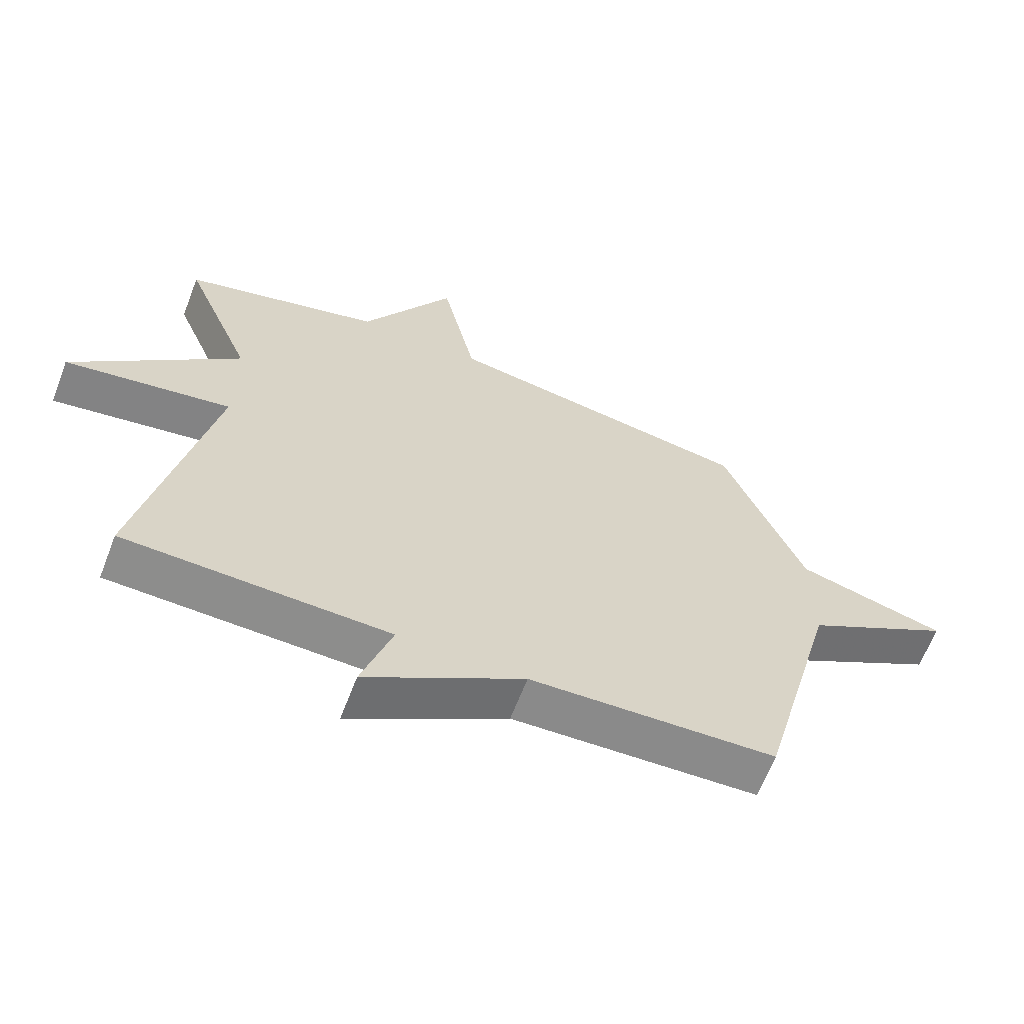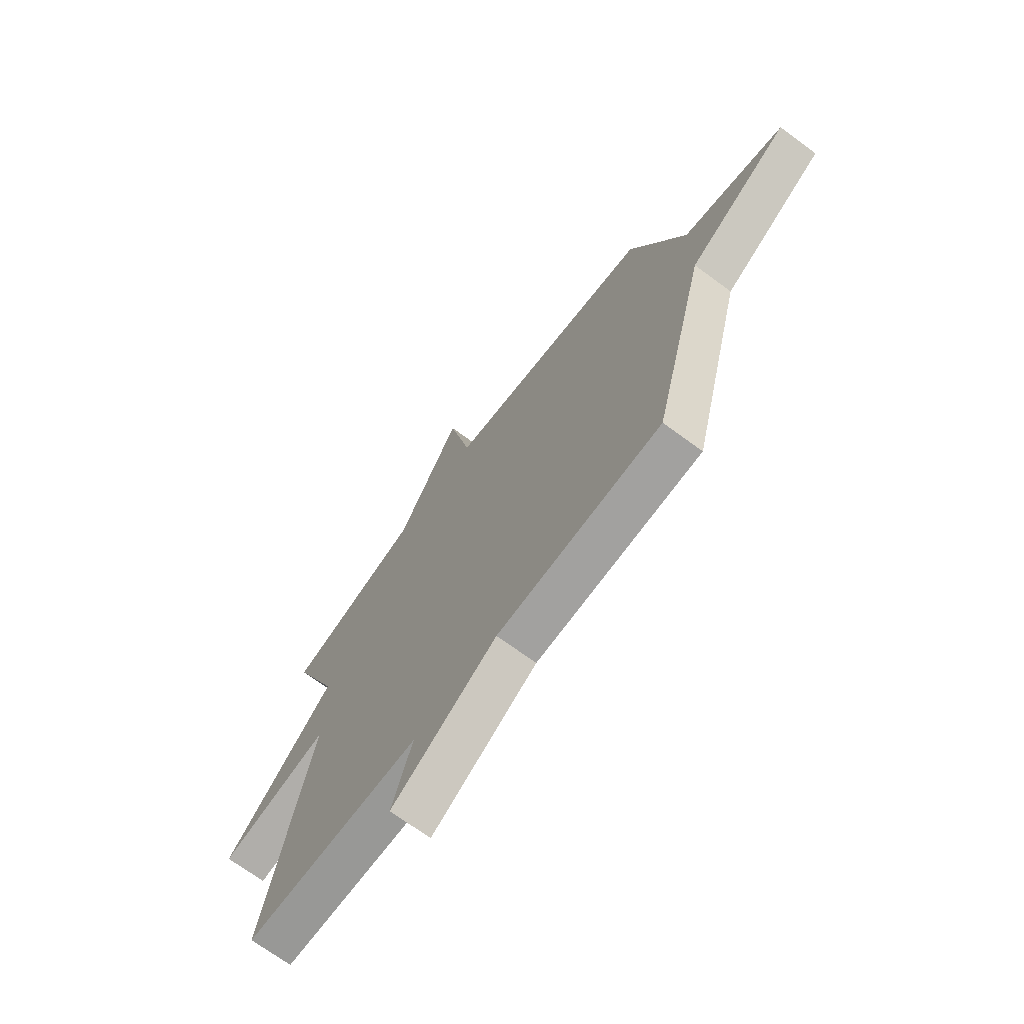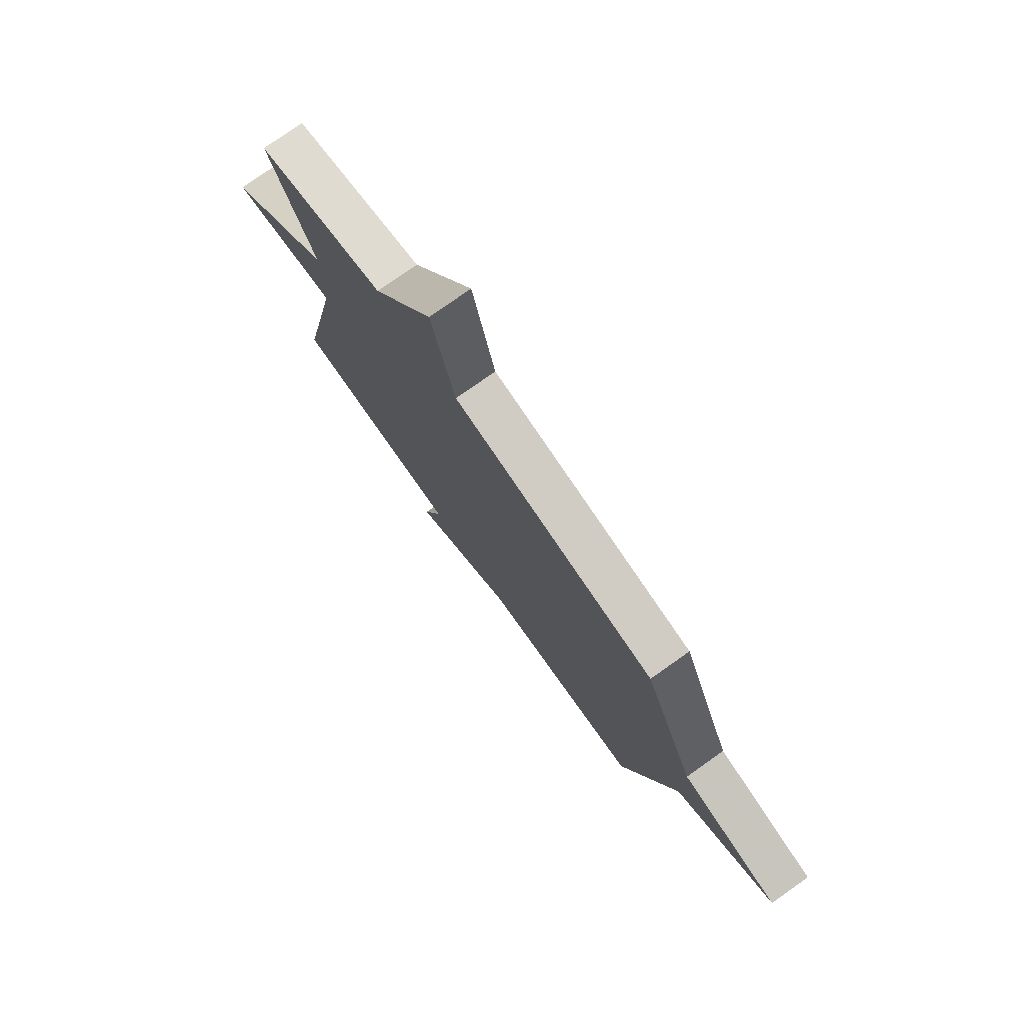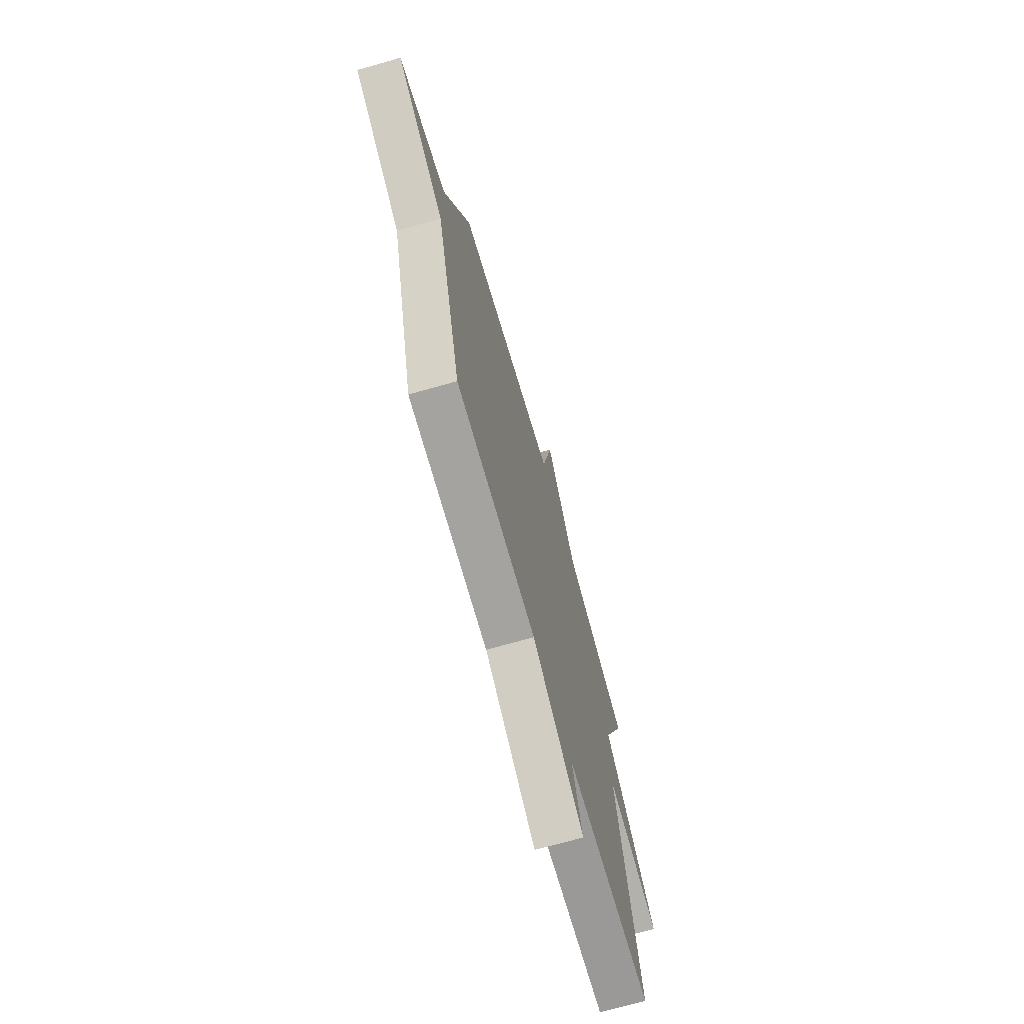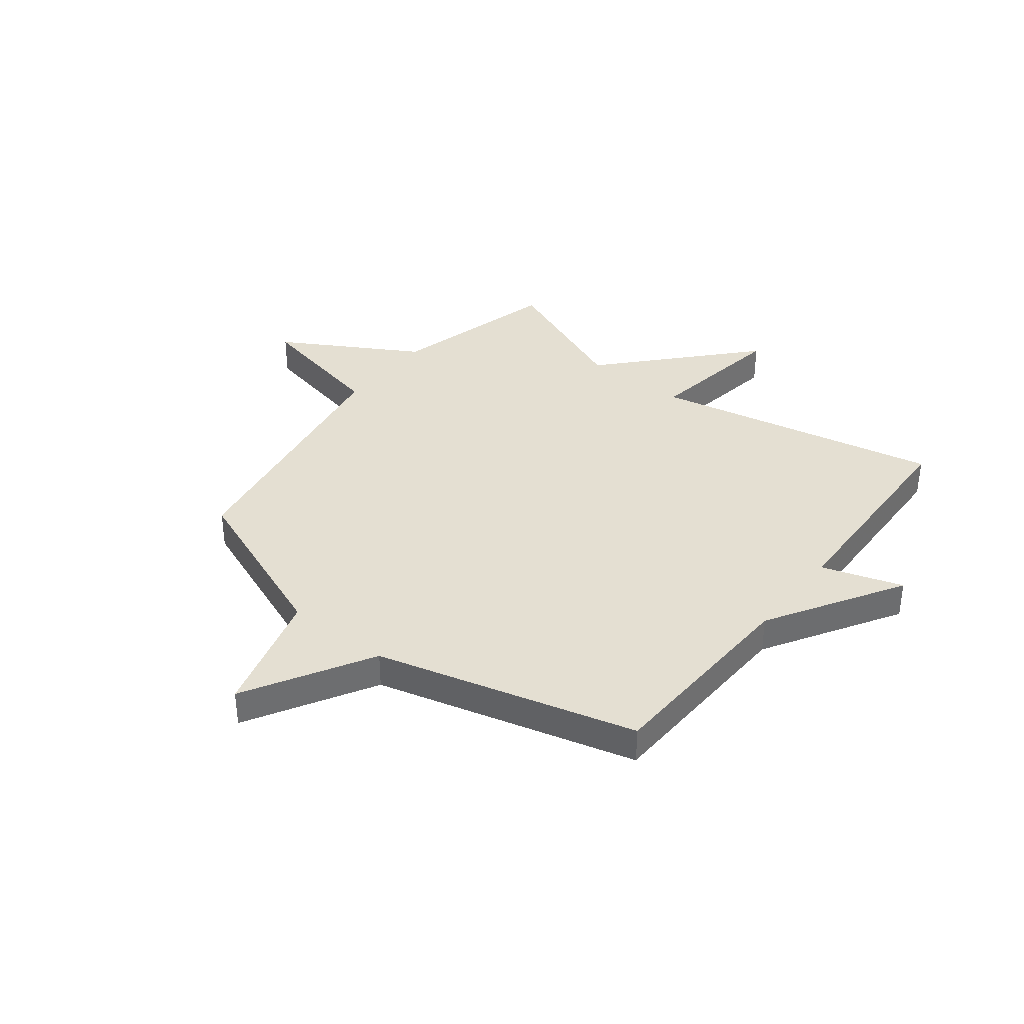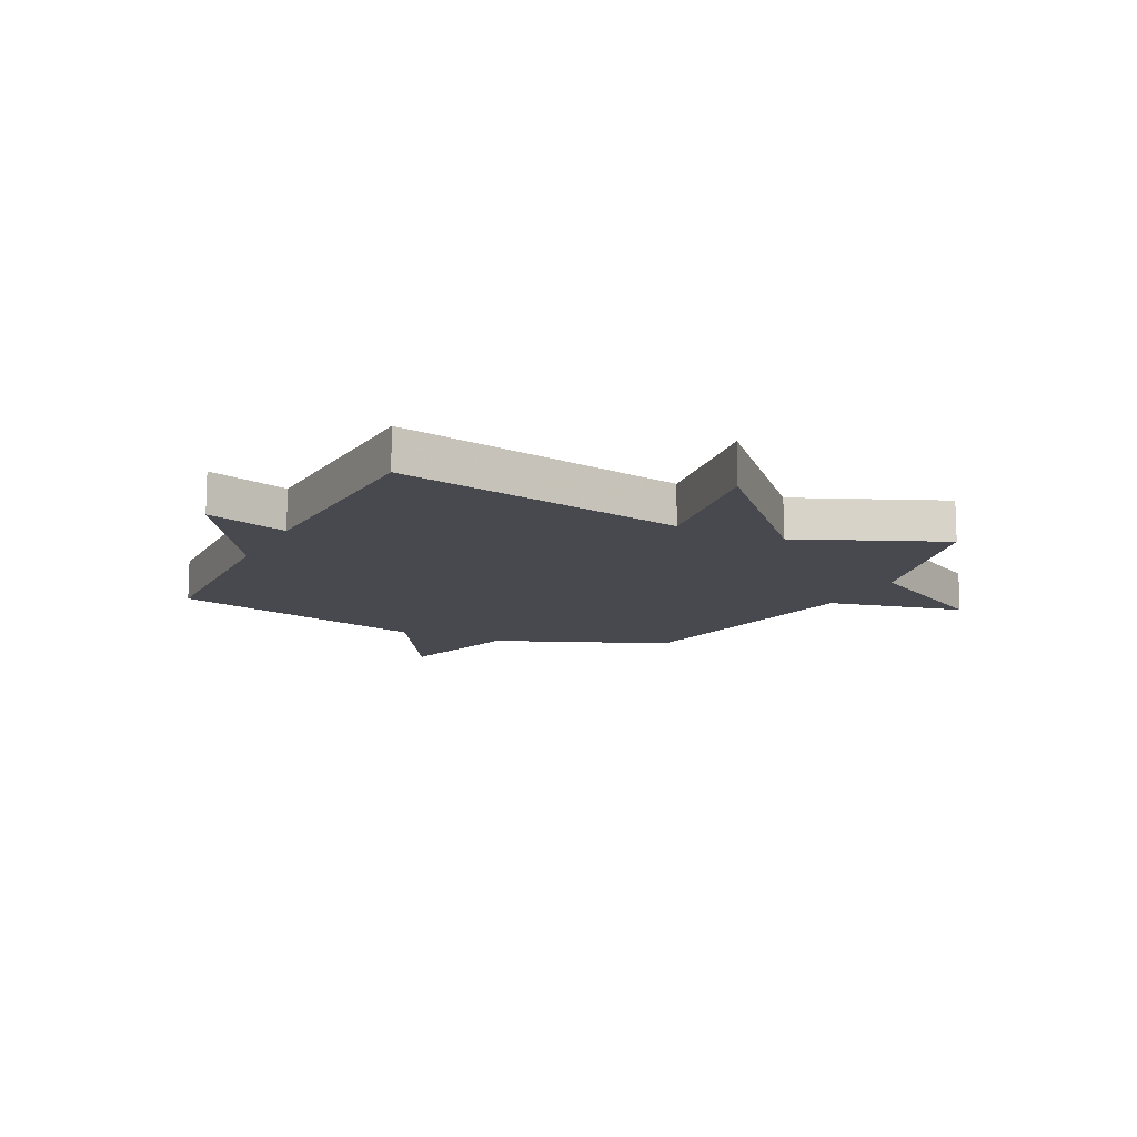
<metadata>
{"format":"obj","ext":"obj","renderer":"f3d","projection":"perspective","resolution":1024,"background":"white","views":[{"elev":-64.0,"azim":-21.0,"up":"+Z"},{"elev":-70.3,"azim":53.6,"up":"+Z"},{"elev":77.0,"azim":54.7,"up":"+Z"},{"elev":-71.0,"azim":105.9,"up":"+Z"},{"elev":37.2,"azim":128.0,"up":"+Y"},{"elev":-12.6,"azim":-116.2,"up":"+Y"}]}
</metadata>
<code>
v 0.5 0.07 -0.5
v 0.114 0.07 -0.515
v -0.134 0.07 -0.665
v -0.086 0.07 -0.515
v -0.5 0.07 -0.5
v -0.391 0.07 0.035
v -0.653 0.07 -0.006
v -0.391 0.07 0.235
v -0.5 0.07 0.5
v -0.188 0.07 0.583
v -0.042 0.07 0.835
v 0.012 0.07 0.583
v 0.5 0.07 0.5
v 0.626 0.07 0.181
v 0.86 0.07 0.115
v 0.626 0.07 -0.019
v 0.5 0 -0.5
v 0.114 0 -0.515
v -0.134 0 -0.665
v -0.086 0 -0.515
v -0.5 0 -0.5
v -0.391 0 0.035
v -0.653 0 -0.006
v -0.391 0 0.235
v -0.5 0 0.5
v -0.188 0 0.583
v -0.042 0 0.835
v 0.012 0 0.583
v 0.5 0 0.5
v 0.626 0 0.181
v 0.86 0 0.115
v 0.626 0 -0.019
f 14 15 16
f 16 1 2
f 14 16 2
f 13 14 2
f 12 13 2
f 10 11 12 2
f 8 9 10 2
f 6 7 8
f 6 8 2
f 4 5 6 2
f 2 3 4
f 32 31 30
f 18 17 32
f 18 32 30
f 18 30 29
f 18 29 28
f 18 28 27 26
f 18 26 25 24
f 24 23 22
f 18 24 22
f 18 22 21 20
f 20 19 18
f 1 17 18 2
f 2 18 19 3
f 3 19 20 4
f 4 20 21 5
f 5 21 22 6
f 6 22 23 7
f 7 23 24 8
f 8 24 25 9
f 9 25 26 10
f 10 26 27 11
f 11 27 28 12
f 12 28 29 13
f 13 29 30 14
f 14 30 31 15
f 15 31 32 16
f 16 32 17 1

</code>
